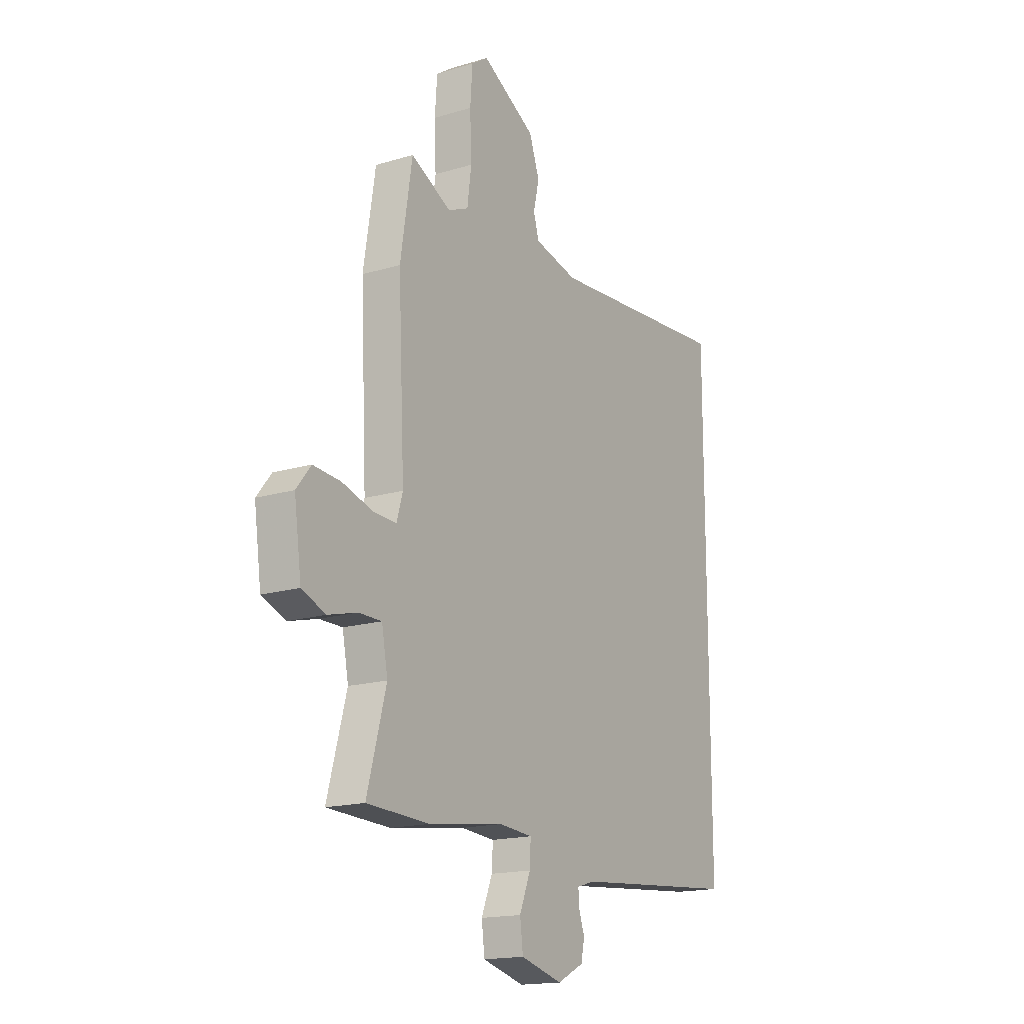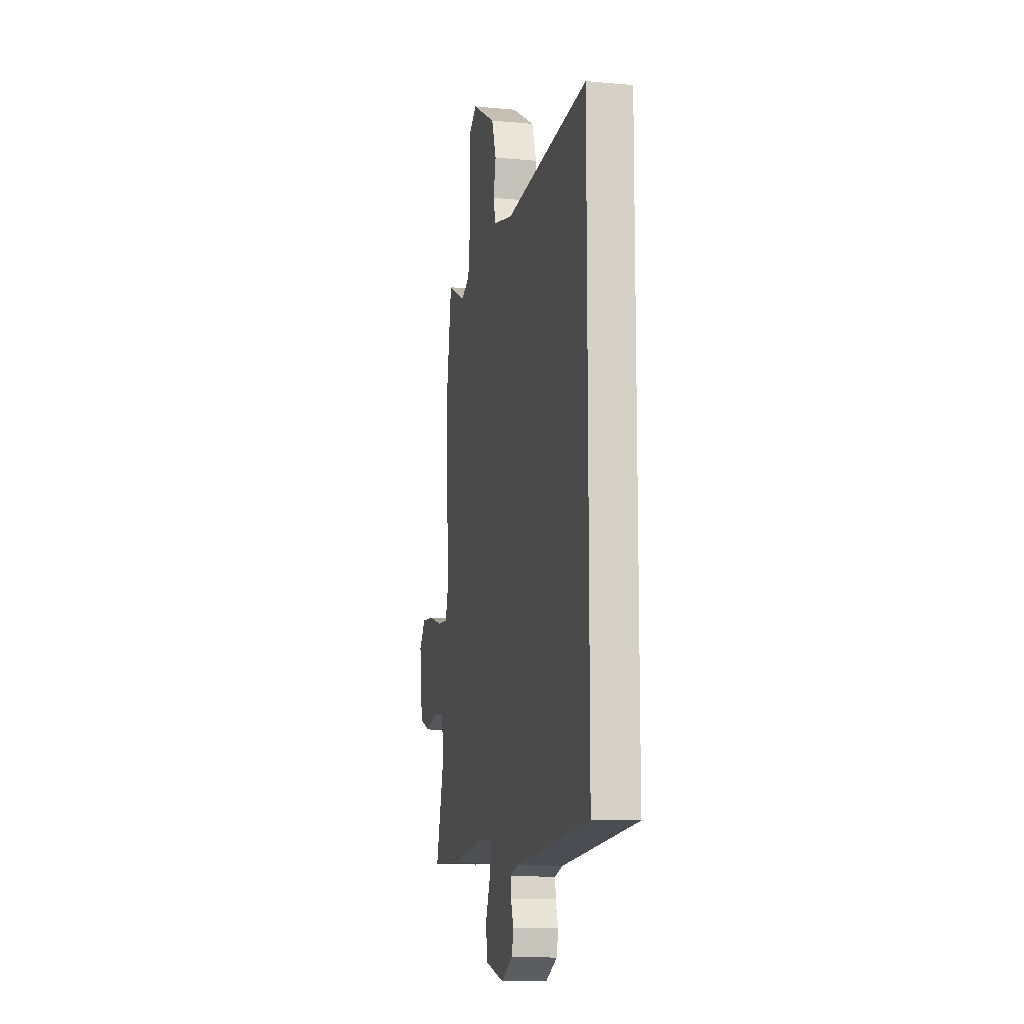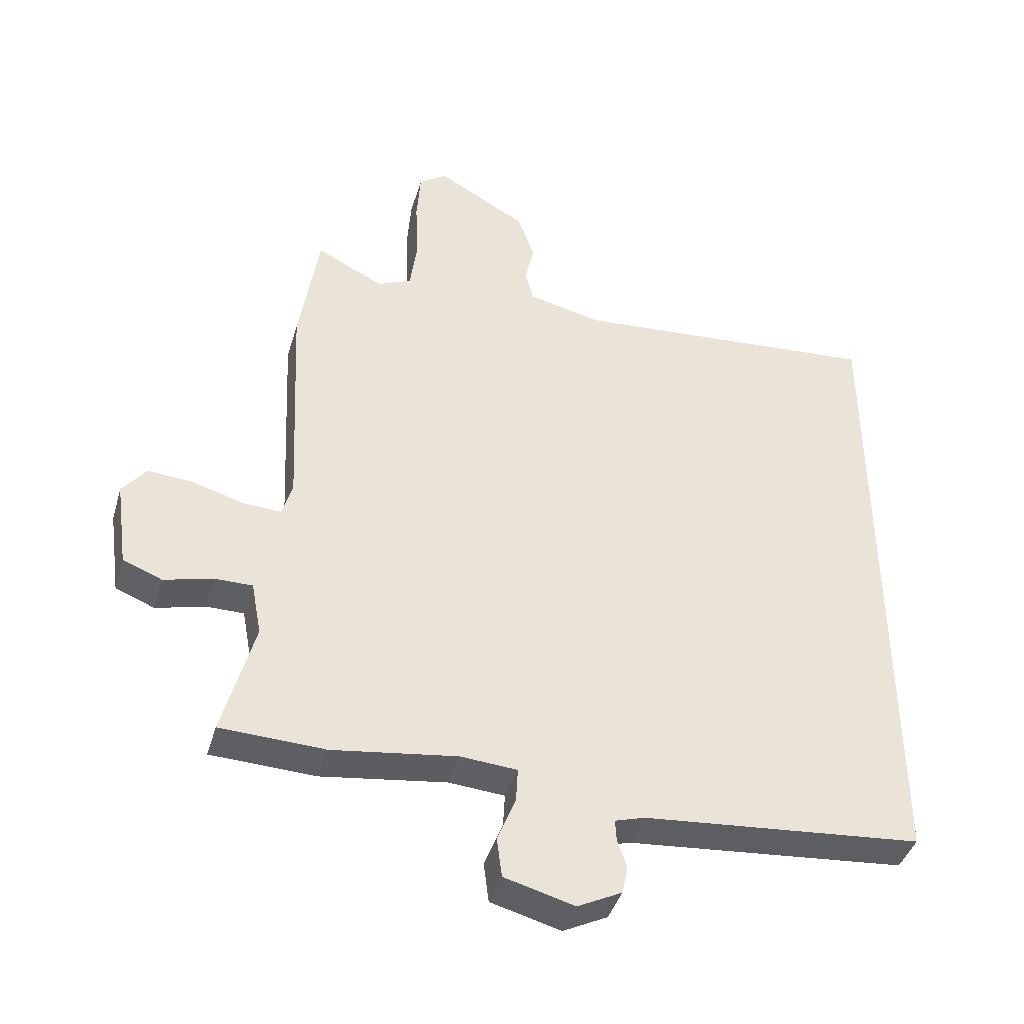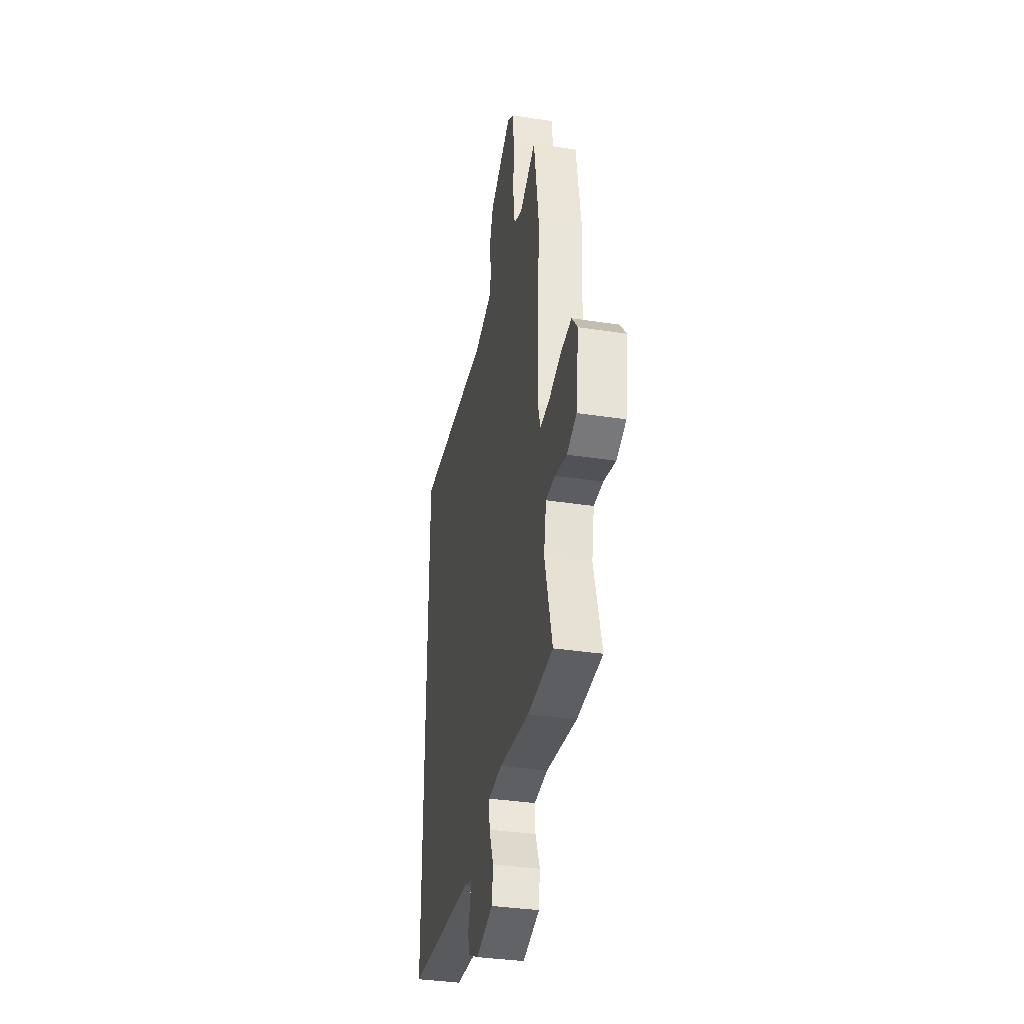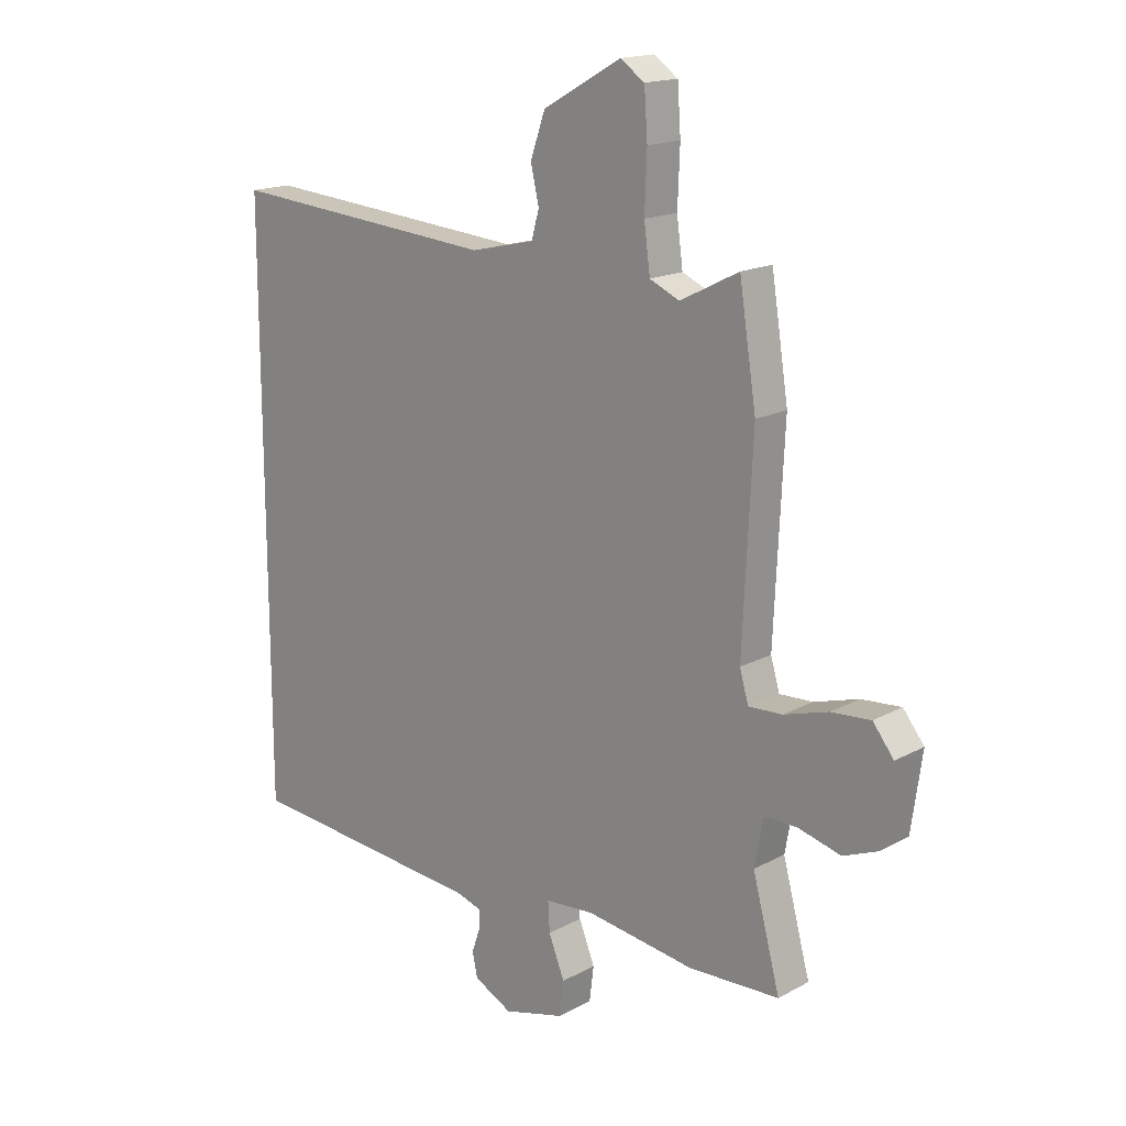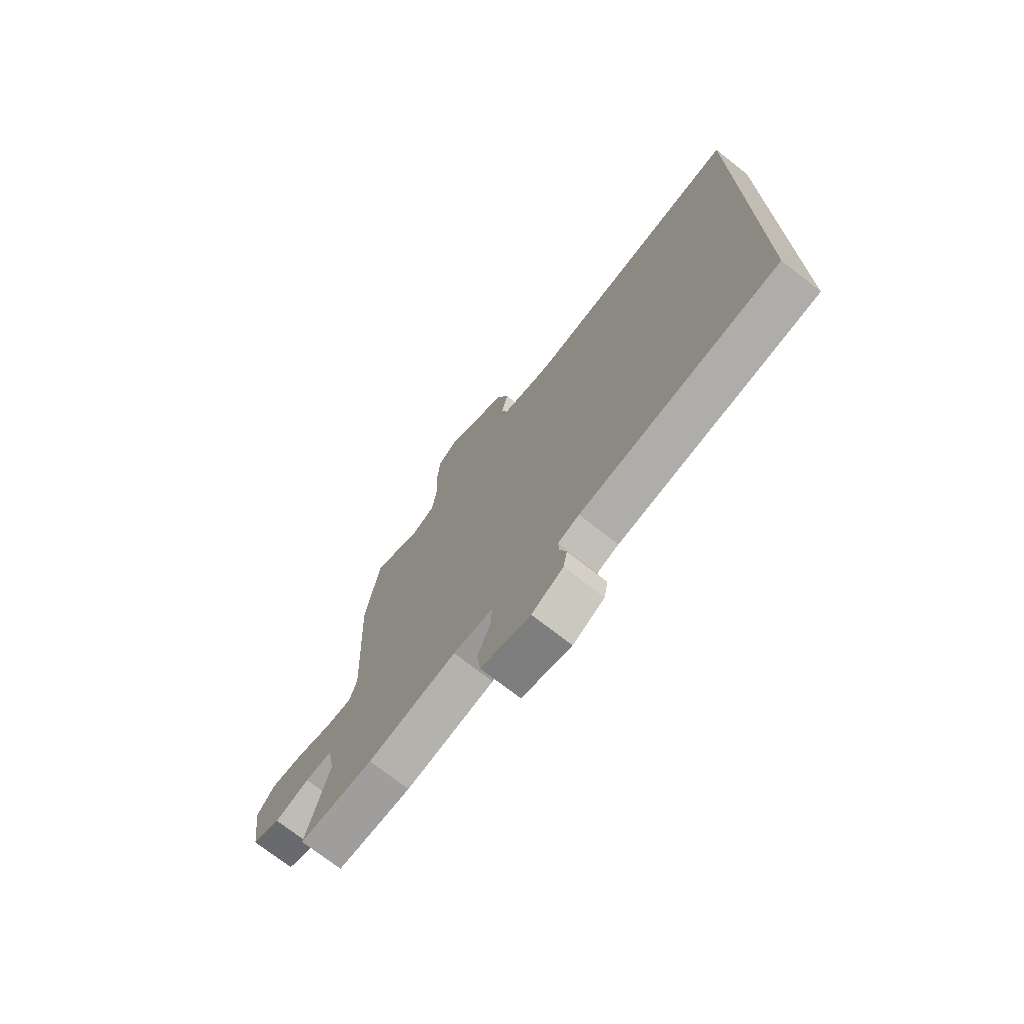
<metadata>
{"format":"obj","ext":"obj","renderer":"f3d","projection":"perspective","resolution":1024,"background":"white","views":[{"elev":-16.8,"azim":-58.5,"up":"+Z"},{"elev":-11.6,"azim":77.4,"up":"+Z"},{"elev":-41.2,"azim":-16.1,"up":"+Z"},{"elev":-35.7,"azim":-101.4,"up":"+Z"},{"elev":16.9,"azim":-137.2,"up":"+Z"},{"elev":-73.0,"azim":52.0,"up":"+Z"}]}
</metadata>
<code>
v 0.5 0.07 0.551
v 0.5 0.07 -0.493
v 0.058 0.07 -0.531
v 0.011 0.07 -0.545
v 0.013 0.07 -0.579
v 0.028 0.07 -0.623
v 0.019 0.07 -0.667
v -0.051 0.07 -0.702
v -0.162 0.07 -0.672
v -0.17 0.07 -0.609
v -0.141 0.07 -0.537
v -0.138 0.07 -0.483
v -0.227 0.07 -0.476
v -0.425 0.07 -0.503
v -0.59 0.07 -0.496
v -0.54 0.07 -0.31
v -0.556 0.07 -0.225
v -0.616 0.07 -0.225
v -0.693 0.07 -0.245
v -0.755 0.07 -0.22
v -0.774 0.07 -0.083
v -0.736 0.07 -0.035
v -0.664 0.07 -0.041
v -0.584 0.07 -0.065
v -0.523 0.07 -0.068
v -0.507 0.07 -0.013
v -0.524 0.07 0.346
v -0.493 0.07 0.544
v -0.387 0.07 0.49
v -0.333 0.07 0.514
v -0.322 0.07 0.596
v -0.326 0.07 0.697
v -0.32 0.07 0.781
v -0.276 0.07 0.811
v -0.134 0.07 0.731
v -0.107 0.07 0.655
v -0.122 0.07 0.589
v -0.108 0.07 0.54
v 0.008 0.07 0.513
v 0.5 0 0.551
v 0.5 0 -0.493
v 0.058 0 -0.531
v 0.011 0 -0.545
v 0.013 0 -0.579
v 0.028 0 -0.623
v 0.019 0 -0.667
v -0.051 0 -0.702
v -0.162 0 -0.672
v -0.17 0 -0.609
v -0.141 0 -0.537
v -0.138 0 -0.483
v -0.227 0 -0.476
v -0.425 0 -0.503
v -0.59 0 -0.496
v -0.54 0 -0.31
v -0.556 0 -0.225
v -0.616 0 -0.225
v -0.693 0 -0.245
v -0.755 0 -0.22
v -0.774 0 -0.083
v -0.736 0 -0.035
v -0.664 0 -0.041
v -0.584 0 -0.065
v -0.523 0 -0.068
v -0.507 0 -0.013
v -0.524 0 0.346
v -0.493 0 0.544
v -0.387 0 0.49
v -0.333 0 0.514
v -0.322 0 0.596
v -0.326 0 0.697
v -0.32 0 0.781
v -0.276 0 0.811
v -0.134 0 0.731
v -0.107 0 0.655
v -0.122 0 0.589
v -0.108 0 0.54
v 0.008 0 0.513
f 35 36 37
f 34 35 37
f 33 34 37
f 32 33 37
f 31 32 37
f 30 31 37 38
f 29 30 38 39
f 26 27 28 29
f 22 23 24
f 21 22 24
f 20 21 24
f 19 20 24
f 18 19 24
f 17 18 24 25
f 16 17 25 26
f 13 14 15 16
f 26 29 39
f 16 26 39
f 13 16 39
f 12 13 39
f 9 10 11
f 8 9 11
f 7 8 11
f 6 7 11
f 5 6 11
f 1 2 3
f 39 1 3
f 12 39 3
f 11 12 3
f 4 5 11
f 3 4 11
f 76 75 74
f 76 74 73
f 76 73 72
f 76 72 71
f 76 71 70
f 77 76 70 69
f 78 77 69 68
f 68 67 66 65
f 63 62 61
f 63 61 60
f 63 60 59
f 63 59 58
f 63 58 57
f 64 63 57 56
f 65 64 56 55
f 55 54 53 52
f 78 68 65
f 78 65 55
f 78 55 52
f 78 52 51
f 50 49 48
f 50 48 47
f 50 47 46
f 50 46 45
f 50 45 44
f 42 41 40
f 42 40 78
f 42 78 51
f 42 51 50
f 50 44 43
f 50 43 42
f 1 40 41 2
f 2 41 42 3
f 3 42 43 4
f 4 43 44 5
f 5 44 45 6
f 6 45 46 7
f 7 46 47 8
f 8 47 48 9
f 9 48 49 10
f 10 49 50 11
f 11 50 51 12
f 12 51 52 13
f 13 52 53 14
f 14 53 54 15
f 15 54 55 16
f 16 55 56 17
f 17 56 57 18
f 18 57 58 19
f 19 58 59 20
f 20 59 60 21
f 21 60 61 22
f 22 61 62 23
f 23 62 63 24
f 24 63 64 25
f 25 64 65 26
f 26 65 66 27
f 27 66 67 28
f 28 67 68 29
f 29 68 69 30
f 30 69 70 31
f 31 70 71 32
f 32 71 72 33
f 33 72 73 34
f 34 73 74 35
f 35 74 75 36
f 36 75 76 37
f 37 76 77 38
f 38 77 78 39
f 39 78 40 1

</code>
